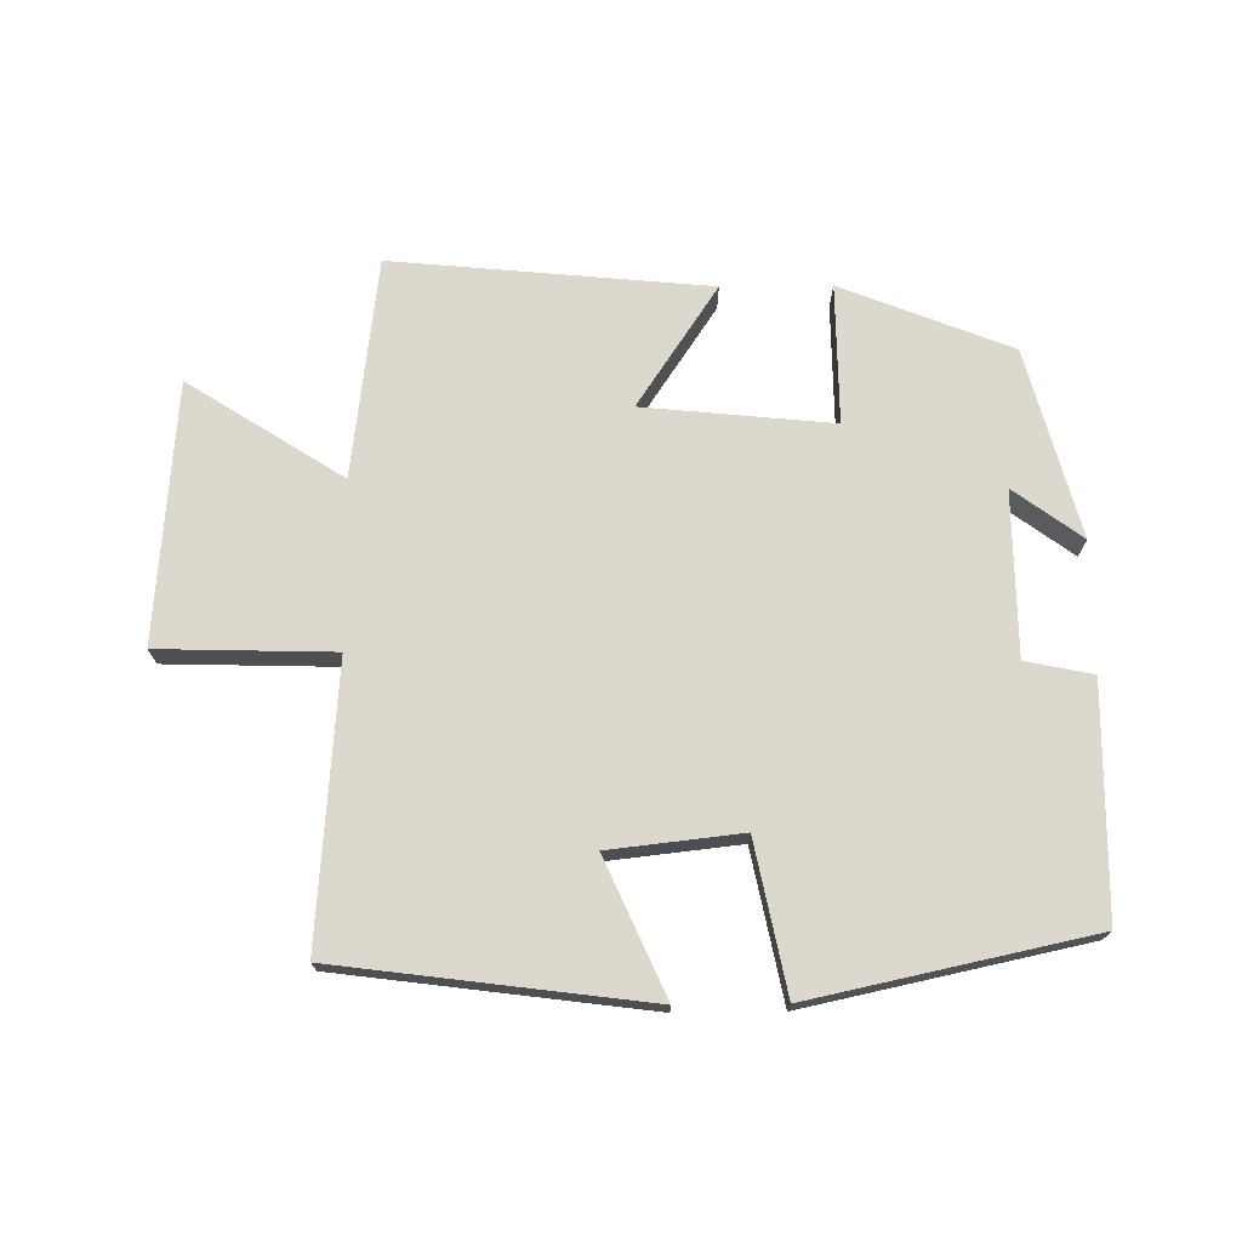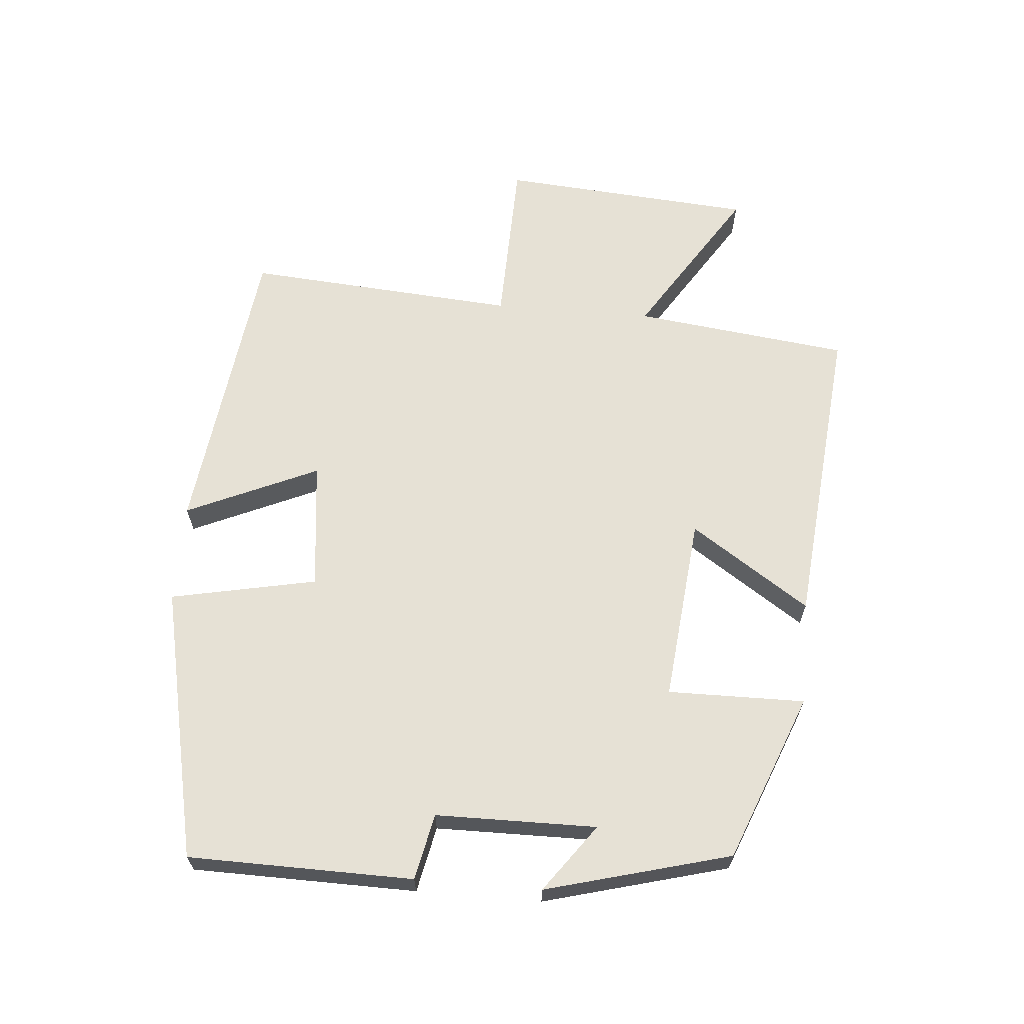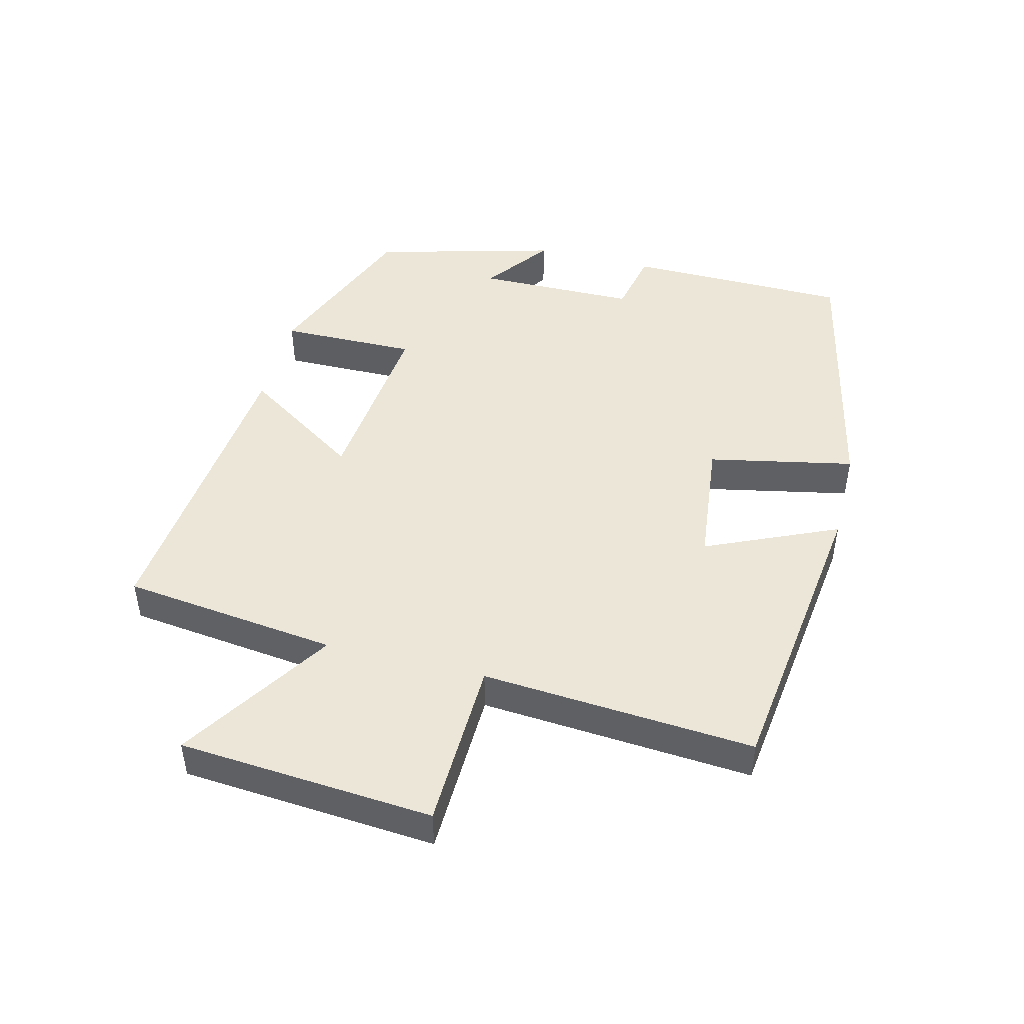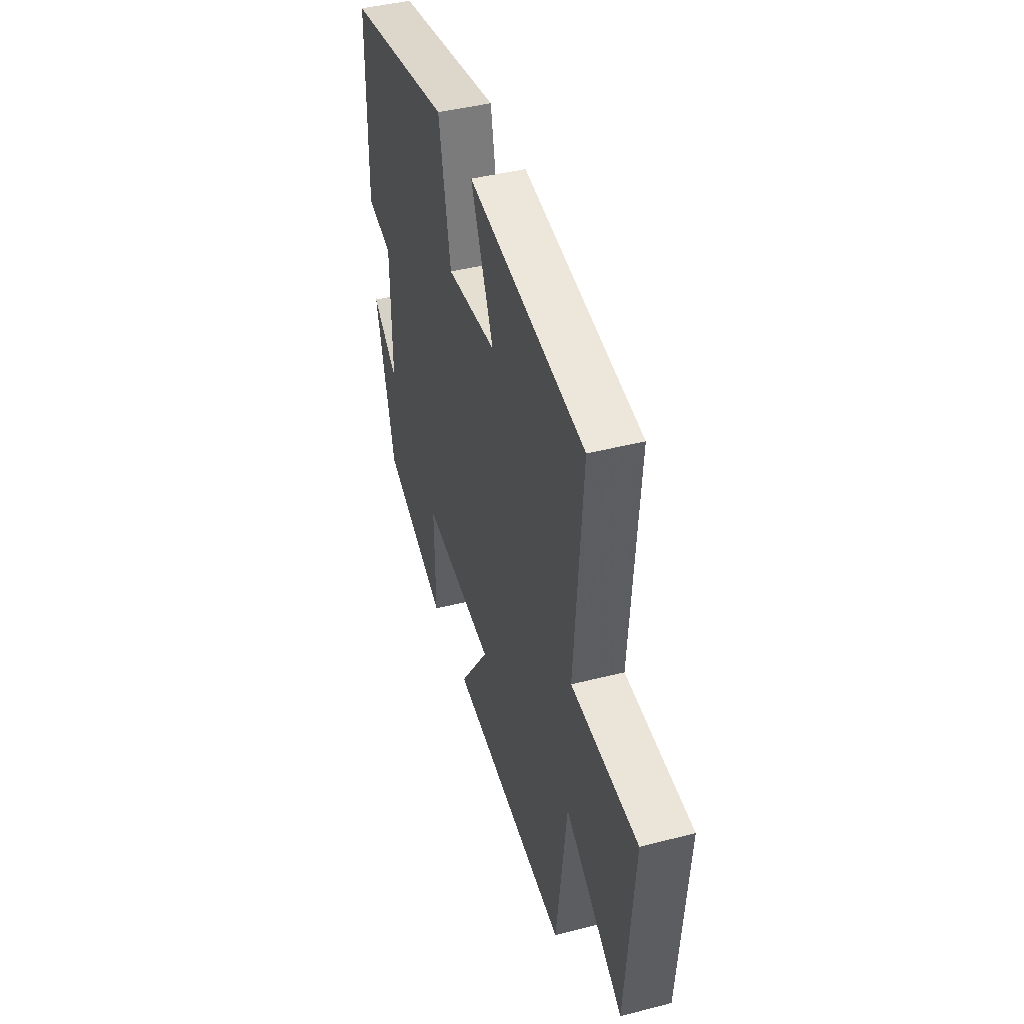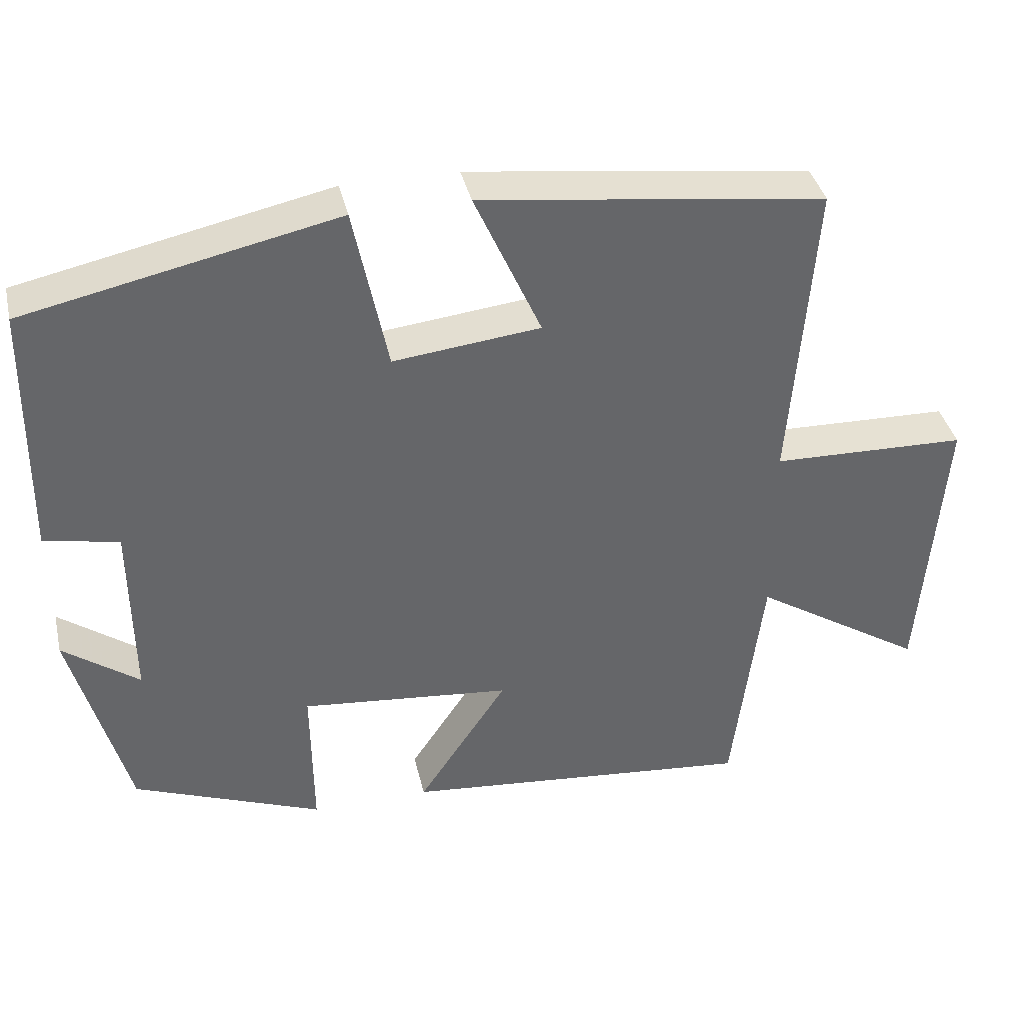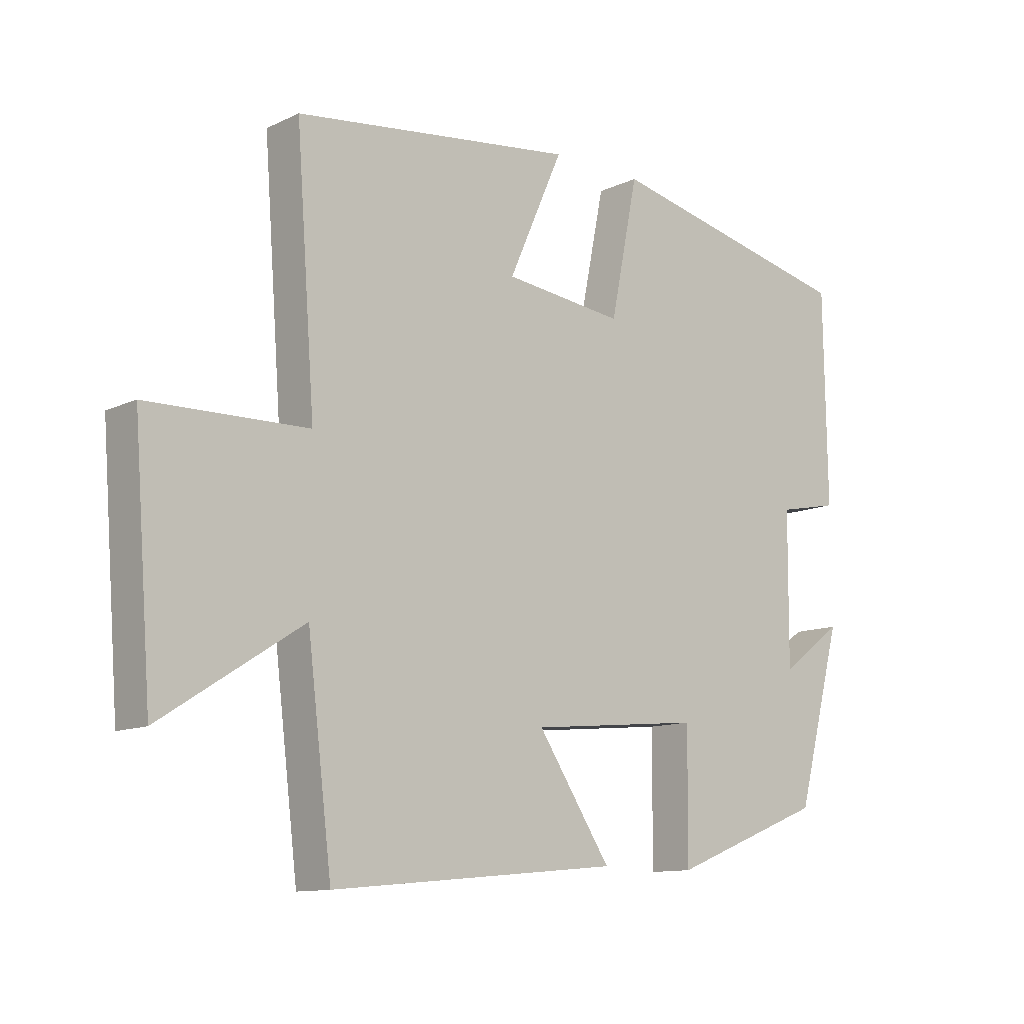
<metadata>
{"format":"obj","ext":"obj","renderer":"f3d","projection":"perspective","resolution":1024,"background":"white","views":[{"elev":72.4,"azim":-0.6,"up":"+Y"},{"elev":64.4,"azim":94.8,"up":"+Y"},{"elev":46.4,"azim":-75.9,"up":"+Y"},{"elev":43.5,"azim":-106.8,"up":"+Z"},{"elev":38.6,"azim":167.1,"up":"+Z"},{"elev":-11.7,"azim":-42.0,"up":"+Z"}]}
</metadata>
<code>
v 0.425 0.07 -0.4
v 0.172 0.07 -0.5
v 0.174 0.07 -0.292
v -0.108 0.07 -0.32
v 0.012 0.07 -0.5
v -0.46 0.07 -0.545
v -0.5 0.07 -0.218
v -0.73 0.07 -0.365
v -0.76 0.07 0.021
v -0.5 0.07 0.028
v -0.531 0.07 0.441
v -0.072 0.07 0.5
v -0.161 0.07 0.3
v 0.035 0.07 0.278
v 0.08 0.07 0.5
v 0.495 0.07 0.411
v 0.5 0.07 0.07
v 0.4 0.07 0.049
v 0.398 0.07 -0.195
v 0.5 0.07 -0.12
v 0.425 0 -0.4
v 0.172 0 -0.5
v 0.174 0 -0.292
v -0.108 0 -0.32
v 0.012 0 -0.5
v -0.46 0 -0.545
v -0.5 0 -0.218
v -0.73 0 -0.365
v -0.76 0 0.021
v -0.5 0 0.028
v -0.531 0 0.441
v -0.072 0 0.5
v -0.161 0 0.3
v 0.035 0 0.278
v 0.08 0 0.5
v 0.495 0 0.411
v 0.5 0 0.07
v 0.4 0 0.049
v 0.398 0 -0.195
v 0.5 0 -0.12
f 19 20 1 2
f 18 19 2 3
f 15 16 17 18
f 14 15 18 3
f 13 14 3 4
f 10 11 12 13
f 10 13 4
f 7 8 9 10
f 6 7 10
f 4 5 6 10
f 22 21 40 39
f 23 22 39 38
f 38 37 36 35
f 23 38 35 34
f 24 23 34 33
f 33 32 31 30
f 24 33 30
f 30 29 28 27
f 30 27 26
f 30 26 25 24
f 1 21 22 2
f 2 22 23 3
f 3 23 24 4
f 4 24 25 5
f 5 25 26 6
f 6 26 27 7
f 7 27 28 8
f 8 28 29 9
f 9 29 30 10
f 10 30 31 11
f 11 31 32 12
f 12 32 33 13
f 13 33 34 14
f 14 34 35 15
f 15 35 36 16
f 16 36 37 17
f 17 37 38 18
f 18 38 39 19
f 19 39 40 20
f 20 40 21 1

</code>
